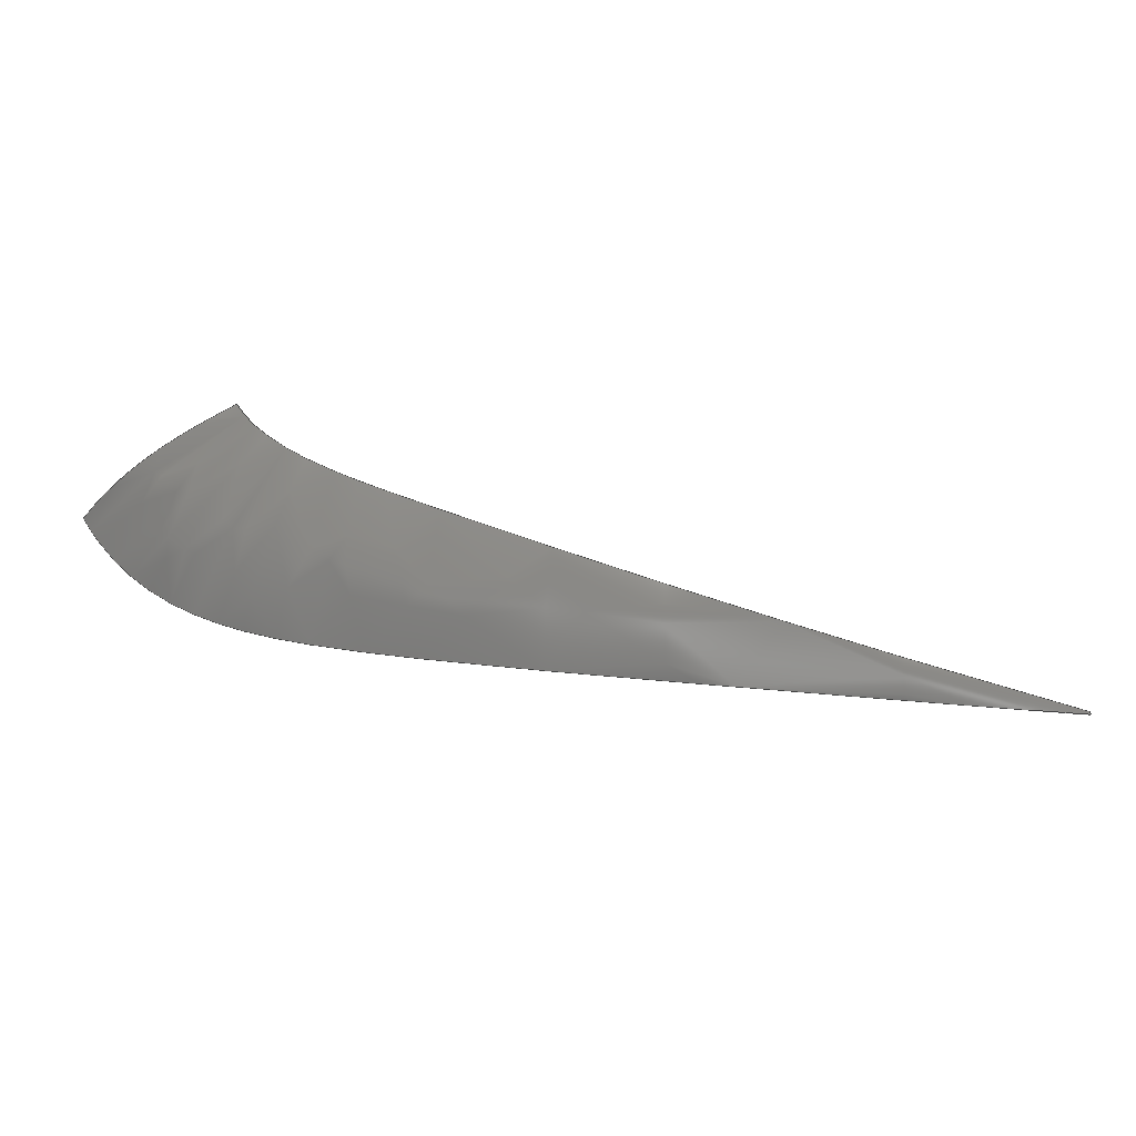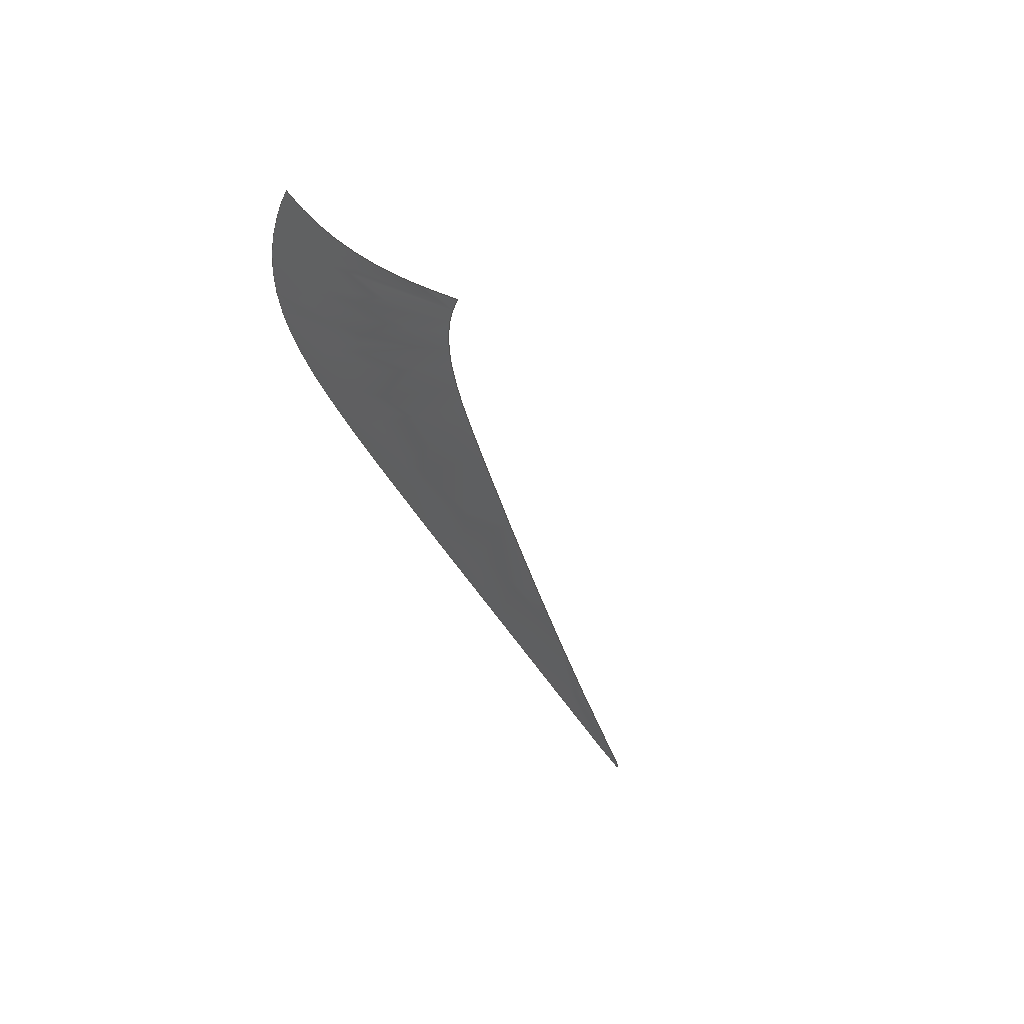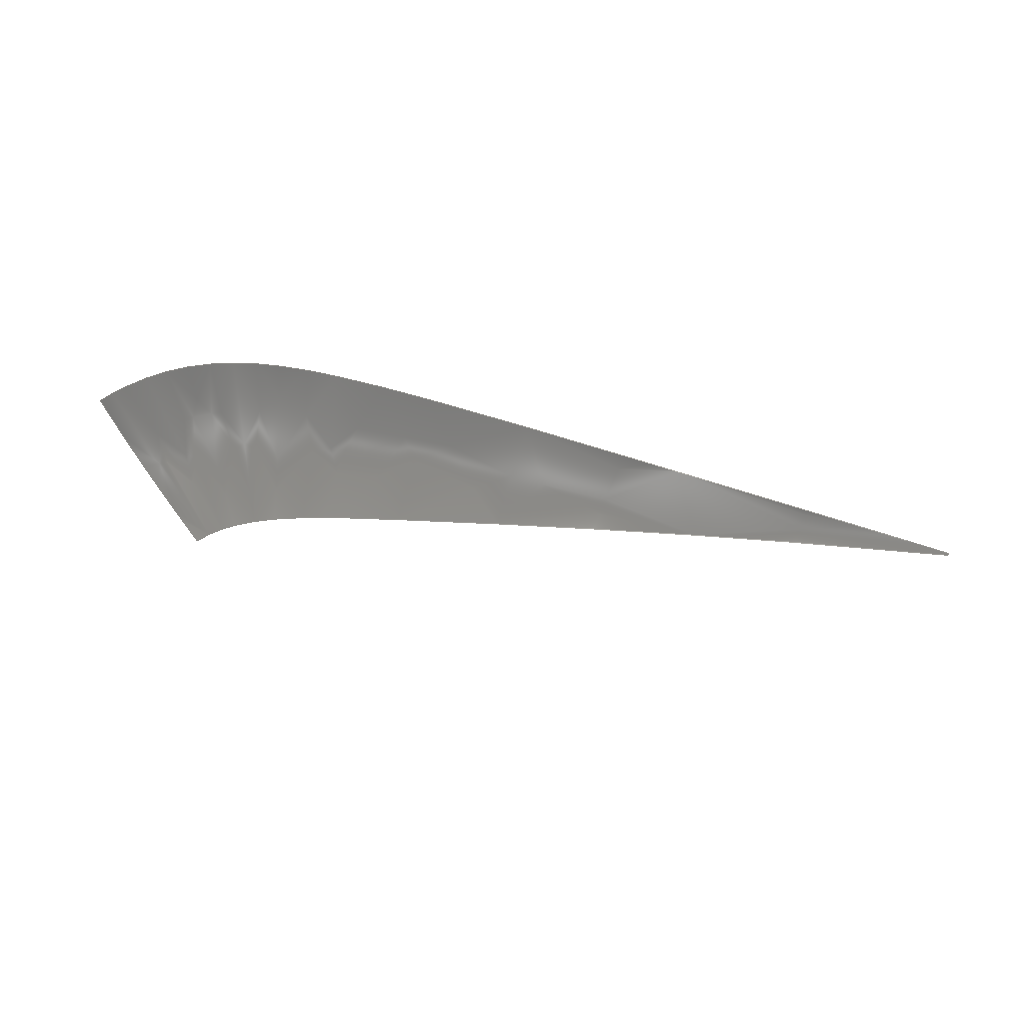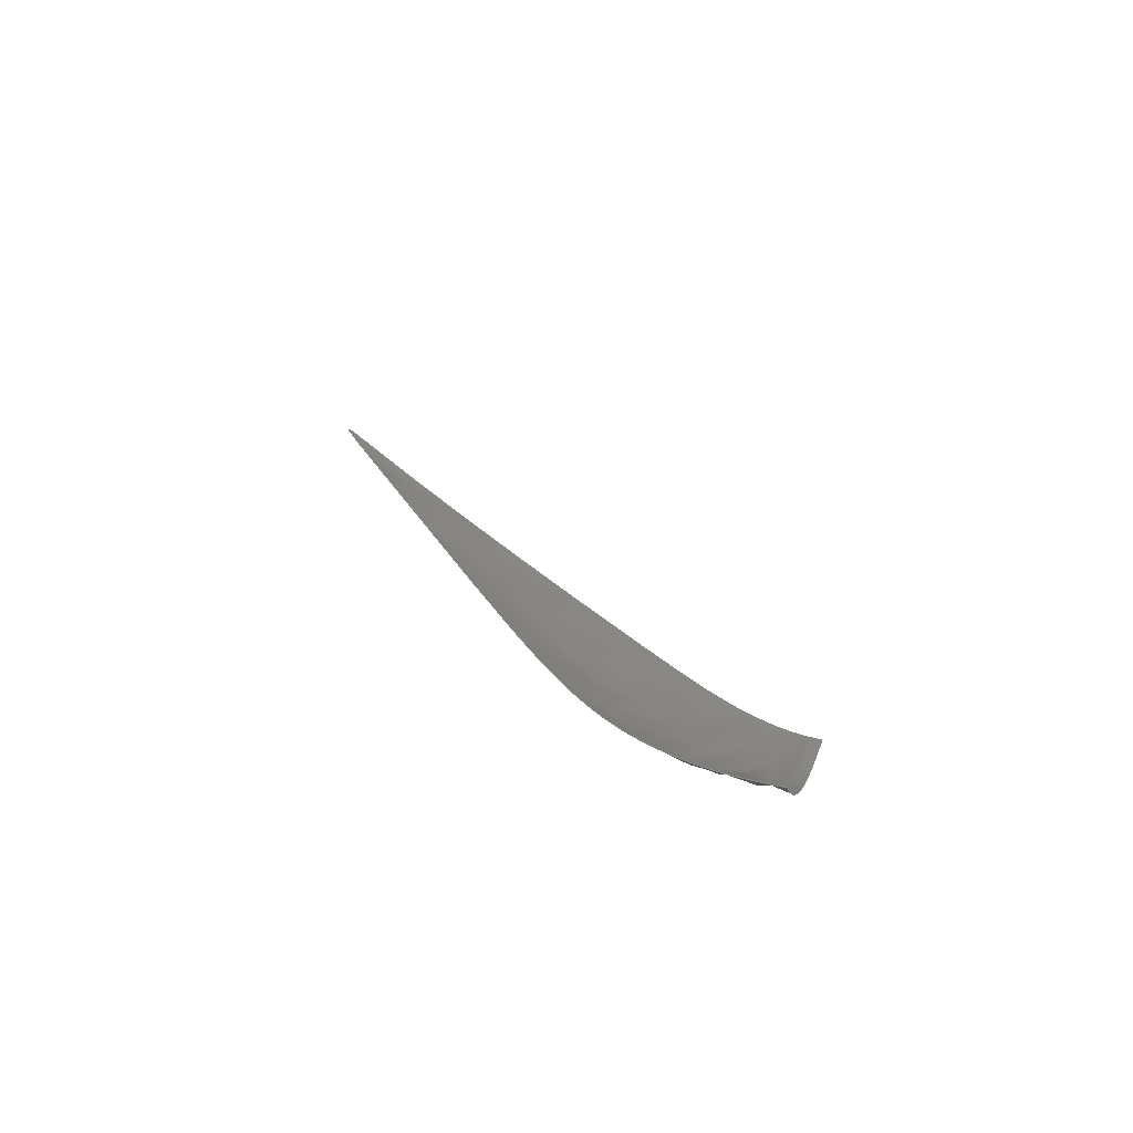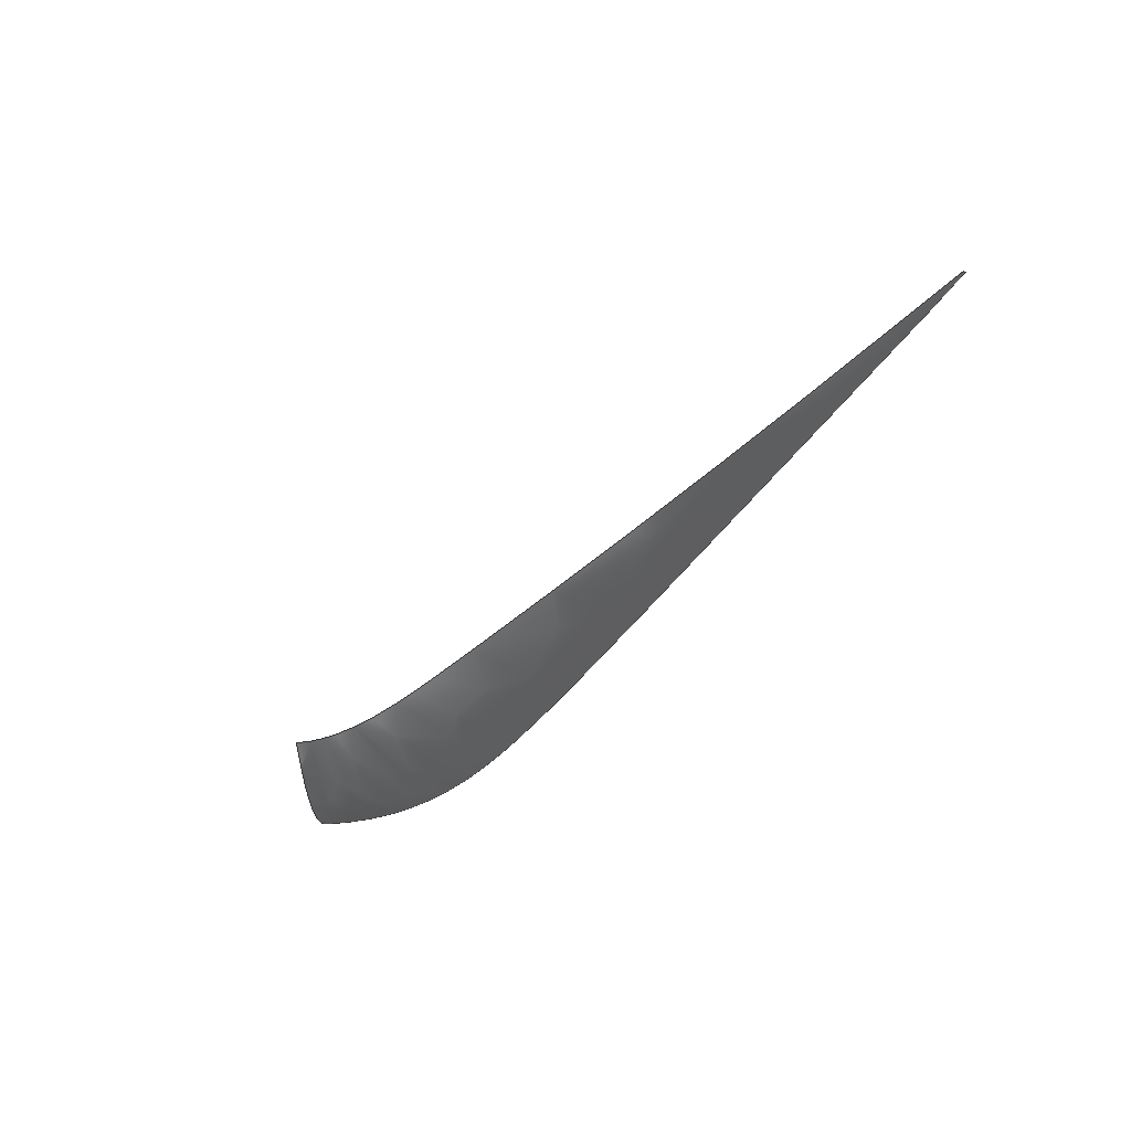
<metadata>
{"format":"iges","ext":"igs","renderer":"f3d","projection":"perspective","resolution":1024,"background":"white","views":[{"elev":-22.3,"azim":178.5,"up":"+Y"},{"elev":-39.0,"azim":124.5,"up":"+Z"},{"elev":67.3,"azim":-157.9,"up":"+Z"},{"elev":29.2,"azim":76.2,"up":"+Z"},{"elev":-56.0,"azim":-117.5,"up":"+Z"}]}
</metadata>
<code>
START RECORD GO HERE
,,27HCASCADE IGES processor V3,6Ht2igs,
57HIBM CATIA IGES - CATIA SOLUTIONS V4RELEASE 1.9 REFRESH 01,
40HCATIA SOLUTIONS V4RELEASE 1.9 REFRESH 01,32,75,6,75,15,,1,2,2HMM,
1000,1,13H9.905e+05,0.001,1e+04,3Hcky,,9,0,13H9.905e+05;
     144       1       0       2       0       0       0       001000001
     144     200       3       1       0                  FAC663    2371
     128       2       0       2       0       0       0       001010001
     128     200       5      82       0                  SUR664    2371
     406      84       0       0       0       0       0       000000301
     406       0       0       1    6007                PROP6007       0
     142      85       0       1       0       0       0       000010501
     142     200       3       1       0                  FAC663    2378
     102      86       0       0       0       0       0       000010501
     102       0       0       1       0                  FAC663    2377
     126      87       0       1       0       0       0       000010501
     126     200       3       2       0                  FAC663    2373
     126      89       0       1       0       0       0       000010501
     126     200       3       3       0                  FAC663    2374
     126      92       0       1       0       0       0       000010501
     126     200       3       4       0                  FAC663    2375
     126      96       0       1       0       0       0       000010501
     126     200       3      36       0                  FAC663    2376
     102     132       0       0       0       0       0       000010000
     102       0       0       1       0                  FAC663    2378
     126     133       0       1       0       0       0       000010001
     126     200       8       4       0                 CRV5291    2378
     126     137       0       1       0       0       0       000010001
     126     200       8      16       0                 CRV5292    2379
     126     153       0       1       0       0       0       000010001
     126     200       8       4       0                 CRV5293    2380
     126     157       0       1       0       0       0       000010001
     126     200       8      35       0                 CRV5295    2381
     406     192       0       0       0       0       0       000000301
     406       0       0       1    6007                PROP6007       0
144,3,1,0,7,0,1,29;                                              0000001
128,30,5,5,5,0,0,1,0,0,0,0,0,0,0,0,1,1,1,1,1,2,2,   0000003
2,2,2,3,3,3,3,3,4,4,4,4,4,5,5,5,5,5,6,6,6,  0000003
6,6,6,0,0,0,0,0,0,1,1,1,1,1,1,1,1,1,1,1,1,  0000003
1,1,1,1,1,1,1,1,1,1,1,1,1,1,1,1,1,1,1,1,1,  0000003
1,1,1,1,1,1,1,1,1,1,1,1,1,1,1,1,1,1,1,1,1,  0000003
1,1,1,1,1,1,1,1,1,1,1,1,1,1,1,1,1,1,1,1,1,  0000003
1,1,1,1,1,1,1,1,1,1,1,1,1,1,1,1,1,1,1,1,1,  0000003
1,1,1,1,1,1,1,1,1,1,1,1,1,1,1,1,1,1,1,1,1,  0000003
1,1,1,1,1,1,1,1,1,1,1,1,1,1,1,1,1,1,1,1,1,  0000003
1,1,1,1,1,1,1,1,1,1,1,1,1,1,1,1,1,1,1,1,1,  0000003
1,1,1,1,1,1,1,1,1,1,1,1,1,1,1,1,1,1,1,1,1,  0000003
1,1,1,1,1,1,1,1,1,1,1,1,176.4,249.8,682.1,      0000003
174.9,247.1,682,173,244.7,682,171,242.4,  0000003
681.9,168.7,240.4,681.7,166.2,238.6,681.6,163.7,     0000003
236.9,681.4,161,235.3,681.2,158.1,234.1,681, 0000003
155.3,233.1,680.7,152.6,232.3,680.5,147.2,230.7, 0000003
680,142.2,229.8,679.5,137.3,229,679.1,132.5,  0000003
228.3,678.6,127.8,227.6,678.2,121,226.7,677.5,  0000003
114.2,225.8,676.8,107.6,225,676.2,101.1,224.3,  0000003
675.5,94.73,223.6,674.8,88.43,222.8,674.2,82.21, 0000003
222.1,673.5,76,221.4,672.9,69.8,220.7,672.2,    0000003
63.57,220,671.5,58.6,219.4,671,53.61,218.9, 0000003
670.4,48.61,218.3,669.9,43.58,217.7,669.3,38.54,    0000003
217.2,668.7,173.2,251.7,677.7,171.7,249.3,677.7,     0000003
170,247.1,677.6,168.1,245,677.6,166,243.2,  0000003
677.5,163.7,241.6,677.4,161.5,240,677.3,159, 0000003
238.6,677.2,156.5,237.5,677,153.9,236.6,676.8, 0000003
151.4,235.8,676.7,146.5,234.2,676.4,141.6,233.2,  0000003
676,136.9,232.2,675.7,132.2,231.4,675.4,127.6, 0000003
230.6,675.1,120.9,229.5,674.6,114.3,228.4,674.2, 0000003
107.8,227.4,673.7,101.4,226.4,673.3,94.95,225.5,  0000003
672.8,88.65,224.5,672.4,82.4,223.6,671.9,76.16,  0000003
222.6,671.5,69.92,221.7,671,63.66,220.8,670.6, 0000003
58.66,220.1,670.2,53.65,219.4,669.8,48.63,218.7, 0000003
669.5,43.59,218,669.1,38.53,217.2,668.7,169.2,   0000003
254.1,674,167.9,252,673.9,166.3,250,673.8,  0000003
164.6,248.2,673.8,162.7,246.6,673.8,160.8,245.1,   0000003
673.8,158.8,243.7,673.8,156.7,242.5,673.7,154.5,  0000003
241.5,673.6,152.3,240.6,673.5,150,239.9,673.4,  0000003
145.5,238.3,673.2,140.9,237.2,673,136.3,236.1, 0000003
672.8,131.8,235.1,672.7,127.3,234.2,672.5,120.8, 0000003
232.8,672.2,114.3,231.5,672,107.9,230.2,671.7, 0000003
101.5,229,671.4,95.11,227.7,671.1,88.83,226.5, 0000003
670.8,82.56,225.3,670.6,76.29,224.1,670.3,70.01, 0000003
223,670,63.73,221.8,669.8,58.7,220.9,669.5,      0000003
53.67,220,669.3,48.63,219.1,669.1,43.58,218.2,  0000003
668.8,38.53,217.4,668.6,164,257.2,671.9,162.9,  0000003
255.4,672,161.7,253.7,672,160.2,252.1,672,  0000003
158.6,250.8,672,157,249.6,671.9,155.3,248.5, 0000003
671.9,153.7,247.5,671.8,151.9,246.6,671.8,150,   0000003
245.8,671.8,148,245,671.7,144.1,243.4,671.7,   0000003
139.8,242,671.5,135.5,240.9,671.4,131.1,239.7,   0000003
671.3,126.7,238.6,671.1,120.4,237,671,114.2, 0000003
235.4,670.8,107.9,233.8,670.6,101.5,232.2,670.4, 0000003
95.14,230.6,670.2,88.88,229.1,670.1,82.61,227.6,   0000003
669.9,76.32,226.1,669.7,70.02,224.6,669.5,63.72,   0000003
223.1,669.3,58.68,222,669.2,53.64,220.8,669,  0000003
48.6,219.7,668.9,43.56,218.6,668.7,38.52,217.5, 0000003
668.6,159.1,260.1,671.8,158.2,258.7,671.8,157.1, 0000003
257.4,671.8,155.9,256.1,671.8,154.6,254.9,671.8,  0000003
153.3,253.9,671.7,152.1,253,671.7,150.8,252.1,   0000003
671.7,149.4,251.4,671.7,147.8,250.6,671.6,146.1,  0000003
249.9,671.6,142.6,248.3,671.5,138.6,246.9,671.4, 0000003
134.5,245.5,671.3,130.3,244.2,671.2,126.1,242.8,  0000003
671.1,120,240.9,670.9,113.9,239,670.7,107.7,    0000003
237.1,670.6,101.4,235.3,670.4,95.06,233.4,670.2,  0000003
88.83,231.6,670,82.56,229.7,669.9,76.26,227.9,  0000003
669.7,69.96,226.1,669.5,63.66,224.4,669.3,58.62,  0000003
223,669.2,53.58,221.6,669,48.55,220.2,668.9,  0000003
43.52,218.9,668.7,38.5,217.6,668.6,154.1,263.1,  0000003
671.5,153.4,262,671.5,152.6,260.9,671.5,151.7,   0000003
259.9,671.5,150.6,259.1,671.5,149.7,258.3,671.5, 0000003
148.7,257.6,671.5,147.8,256.9,671.5,146.8,256.3, 0000003
671.5,145.6,255.6,671.4,144.1,254.8,671.4,141.2,    0000003
253.2,671.3,137.5,251.6,671.2,133.6,250.1,671.1, 0000003
129.5,248.6,671,125.4,247.1,670.9,119.5,244.9, 0000003
670.8,113.6,242.7,670.6,107.5,240.6,670.5,101.3, 0000003
238.4,670.3,94.97,236.2,670.1,88.79,234,670,   0000003
82.51,231.9,669.8,76.21,229.8,669.6,69.9,227.7, 0000003
669.5,63.6,225.6,669.3,58.56,224,669.1,53.52,    0000003
222.4,669,48.5,220.8,668.9,43.49,219.2,668.7,    0000003
38.49,217.7,668.6,0,6,0,1,0,1,5;                       0000003
406,2,1,1,0,0;                                                   0000005
142,0,3,9,19,0;                                                  0000007
102,4,11,13,15,17;                                               0000009
126,1,1,1,0,1,0,0,0,1,1,1,1,0,0.01726,0,0,1,0,0,  0000011
1,0,0,1;                                                     0000011
126,6,1,1,0,1,0,0,0,1,2,3,4,5,6,6,1,1,1,1,1,1,1, 0000013
0,1,0,1,1,0,2,1,0,3,1,0,4,1,0,5,1,0,5.954,1,  0000013
0,0,6,0,0,1;                                               0000013
126,5,5,1,0,1,0,0,0,0,0,0,0,1,1,1,1,1,1,1,1,1,1, 0000015
1,1,5.954,1,0,5.954,0.921,0,5.955,0.8421,0,        0000015
5.955,0.7631,0,5.956,0.6841,0,5.956,0.6052,0,0,  0000015
1,0,0,1;                                                     0000015
126,70,5,1,0,1,0,0,0,0,0,0,0,1,1,1,1,1,2,2,2,2,   0000017
2,3,3,3,3,3,4,4,4,4,4,5,5,5,5,5,6,6,6,6,6,  0000017
7,7,7,7,7,8,8,8,8,8,9,9,9,9,9,10,10,10,10,    0000017
10,11,11,11,11,11,12,12,12,12,12,13,13,13,13,13, 0000017
14,14,14,14,14,14,1,1,1,1,1,1,1,1,1,1,1,1,1,  0000017
1,1,1,1,1,1,1,1,1,1,1,1,1,1,1,1,1,1,1,1,1,  0000017
1,1,1,1,1,1,1,1,1,1,1,1,1,1,1,1,1,1,1,1,1,  0000017
1,1,1,1,1,1,1,1,1,1,1,1,1,1,1,1,5.956,         0000017
0.6052,0,5.914,0.4347,0,5.856,0.3344,0,5.799,     0000017
0.2955,0,5.741,0.2431,0,5.682,0.2163,0,5.547,      0000017
0.1467,0,5.41,0.1224,0,5.273,0.1065,0,5.137,     0000017
0.08874,0,5,0.07977,0,4.992,0.07901,0,    0000017
4.984,0.07827,0,4.977,0.07756,0,4.969,            0000017
0.07686,0,4.961,0.07619,0,4.828,0.06482,0,    0000017
4.695,0.05743,0,4.561,0.05159,0,4.428,            0000017
0.04699,0,4.295,0.04319,0,4.265,0.04233,0,    0000017
4.235,0.04152,0,4.205,0.04074,0,4.175,            0000017
0.03999,0,4.145,0.03929,0,4.116,0.0386,0,    0000017
4.087,0.03794,0,4.058,0.03731,0,4.029,0.03671, 0000017
0,4,0.03613,0,3.9,0.03408,0,3.799,0.03234,   0000017
0,3.699,0.03079,0,3.599,0.02941,0,3.499,        0000017
0.02818,0,3.399,0.02696,0,3.299,0.02588,0,      0000017
3.199,0.02492,0,3.1,0.02402,0,3,0.02323,0,   0000017
2.935,0.02286,0,2.87,0.02254,0,2.804,            0000017
0.02221,0,2.739,0.02189,0,2.674,0.02159,0,    0000017
2.539,0.02097,0,2.404,0.02044,0,2.27,           0000017
0.01986,0,2.135,0.01942,0,2,0.01897,0,1.949,  0000017
0.01889,0,1.898,0.01881,0,1.846,0.01873,0,    0000017
1.795,0.01865,0,1.744,0.01858,0,1.595,            0000017
0.01836,0,1.446,0.01807,0,1.298,0.01788,0,    0000017
1.149,0.01774,0,1,0.0176,0,0.8001,          0000017
0.01741,0,0.6003,0.0173,0,0.4005,0.01694,0,  0000017
0.2007,0.01725,0,0.0008354,0.01726,0,0.0006683,   0000017
0.01726,0,0.0005013,0.01726,0,0.0003342,0.01726,  0000017
0,0.0001671,0.01726,0,8.409e-10,0.01726,0,0,14,   0000017
0,0,1;                                                        0000017
102,4,21,23,25,27;                                               0000019
126,5,5,1,0,1,0,0,0,0,0,0,0,1,1,1,1,1,1,1,1,1,1, 0000021
1,1,176.2,249.9,681.7,172.9,251.9,677.5,168.9,      0000021
254.2,673.9,163.9,257.2,671.9,159,260.1,671.8, 0000021
154.1,263.1,671.5,0,1,-0.5132,-0.8583,0.00173;    0000021
126,30,5,0,0,1,0,0,0,0,0,0,0,1,1,1,1,1,2,2,2,2,   0000023
2,3,3,3,3,3,4,4,4,4,4,5,5,5,5,5,6,6,6,6,6,  0000023
6,1,1,1,1,1,1,1,1,1,1,1,1,1,1,1,1,1,1,1,1,  0000023
1,1,1,1,1,1,1,1,1,1,1,154.1,263.1,671.5,153.4, 0000023
262,671.5,152.6,260.9,671.5,151.7,260,671.5, 0000023
150.7,259.1,671.5,149.7,258.3,671.5,148.6,257.5,   0000023
671.5,147.5,256.7,671.5,146.4,256.1,671.4,145.3, 0000023
255.4,671.4,144.1,254.8,671.4,140.5,252.9,671.3,   0000023
136.8,251.3,671.2,133,249.9,671.1,129.2,248.5, 0000023
671,125.4,247.1,670.9,119.3,244.8,670.8,113.3, 0000023
242.6,670.6,107.2,240.4,670.5,101.1,238.3,670.3,  0000023
94.97,236.2,670.1,88.72,234,670,82.46,231.9,  0000023
669.8,76.18,229.7,669.6,69.9,227.7,669.5,63.6,  0000023
225.6,669.3,58.82,224.1,669.2,54.03,222.6,669, 0000023
49.24,221,668.9,44.44,219.5,668.7,39.64,218.1, 0000023
668.6,0,6,-0.5132,-0.8583,0.00173;                    0000023
126,5,5,0,0,1,0,0,0,0,0,0,0,1,1,1,1,1,1,1,1,1,1, 0000025
1,1,39.64,218.1,668.6,39.64,218,668.6,39.63,    0000025
217.9,668.6,39.63,217.9,668.6,39.63,217.8,668.6,  0000025
39.62,217.7,668.6,0,1,-0.5132,-0.8583,0.00173;   0000025
126,70,5,0,0,1,0,0,0,0,0,0,0,1,1,1,1,1,2,2,2,2,   0000027
2,3,3,3,3,3,4,4,4,4,4,5,5,5,5,5,6,6,6,6,6,  0000027
7,7,7,7,7,8,8,8,8,8,9,9,9,9,9,10,10,10,10,    0000027
10,11,11,11,11,11,12,12,12,12,12,13,13,13,13,13, 0000027
14,14,14,14,14,14,1,1,1,1,1,1,1,1,1,1,1,1,1,  0000027
1,1,1,1,1,1,1,1,1,1,1,1,1,1,1,1,1,1,1,1,1,  0000027
1,1,1,1,1,1,1,1,1,1,1,1,1,1,1,1,1,1,1,1,1,  0000027
1,1,1,1,1,1,1,1,1,1,1,1,1,1,1,1,39.62,217.7,  0000027
668.6,41.01,217.8,668.7,42.39,218,668.9,43.78, 0000027
218.1,669,45.16,218.3,669.1,46.54,218.4,669.3,  0000027
49.95,218.8,669.6,53.37,219.2,670,56.78,219.6,  0000027
670.4,60.19,219.9,670.8,63.61,220.3,671.1,63.85, 0000027
220.4,671.2,64.1,220.4,671.2,64.34,220.4,671.2, 0000027
64.58,220.4,671.3,64.83,220.5,671.3,68.97,220.9, 0000027
671.7,73.11,221.4,672.2,77.25,221.9,672.6,81.39, 0000027
222.4,673.1,85.54,222.8,673.5,86.47,222.9,673.6,     0000027
87.41,223.1,673.7,88.35,223.2,673.8,89.29,223.3,   0000027
673.9,90.22,223.4,674,91.13,223.5,674.1,92.04, 0000027
223.6,674.2,92.95,223.7,674.3,93.86,223.8,674.4, 0000027
94.77,223.9,674.5,98.03,224.3,674.8,101.3,224.7,  0000027
675.1,104.5,225,675.5,107.8,225.4,675.8,111.1,   0000027
225.8,676.1,114.4,226.2,676.5,117.7,226.6,676.8,  0000027
121.1,227.1,677.2,124.4,227.5,677.5,127.7,227.9,    0000027
677.8,129.3,228.2,678,130.9,228.4,678.1,132.4,  0000027
228.6,678.3,134,228.8,678.4,135.5,229.1,678.6,    0000027
139,229.6,678.9,142.4,230.2,679.2,145.8,230.9,  0000027
679.5,149.2,231.6,679.8,152.5,232.6,680.1,153.2,  0000027
232.8,680.2,153.9,233.1,680.3,154.6,233.3,680.3,     0000027
155.3,233.5,680.4,156,233.8,680.4,158.1,234.5, 0000027
680.6,160.2,235.4,680.8,162.2,236.4,680.9,164.1,  0000027
237.6,681.1,166,238.9,681.2,168.4,240.6,681.4, 0000027
170.7,242.6,681.5,172.8,244.9,681.6,174.6,247.3,  0000027
681.7,176.1,249.9,681.7,176.1,249.9,681.7,176.2, 0000027
249.9,681.7,176.2,249.9,681.7,176.2,249.9,681.7,        0000027
176.2,249.9,681.7,0,14,-0.5132,-0.8583,0.00173;    0000027
406,2,2,2,0,0;                                                   0000029
S      1G      4D     30P    192
</code>
